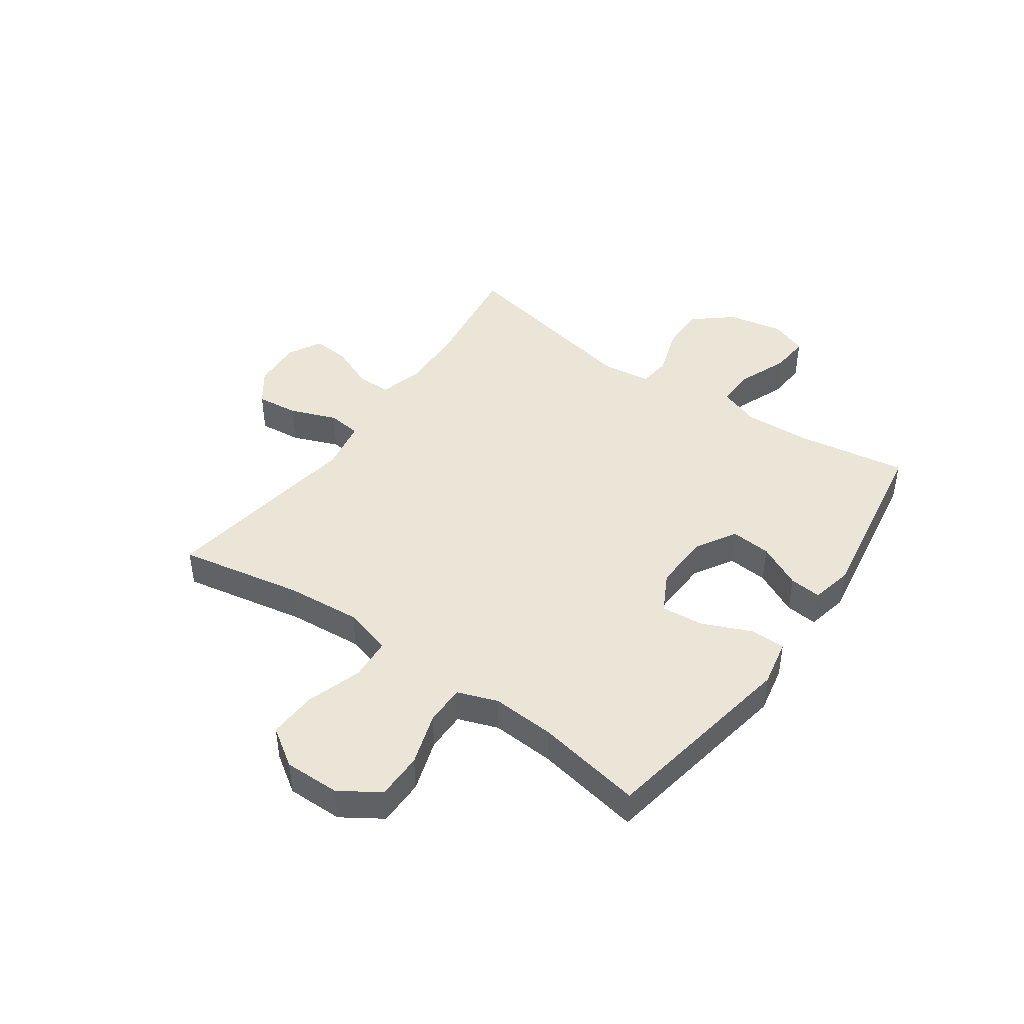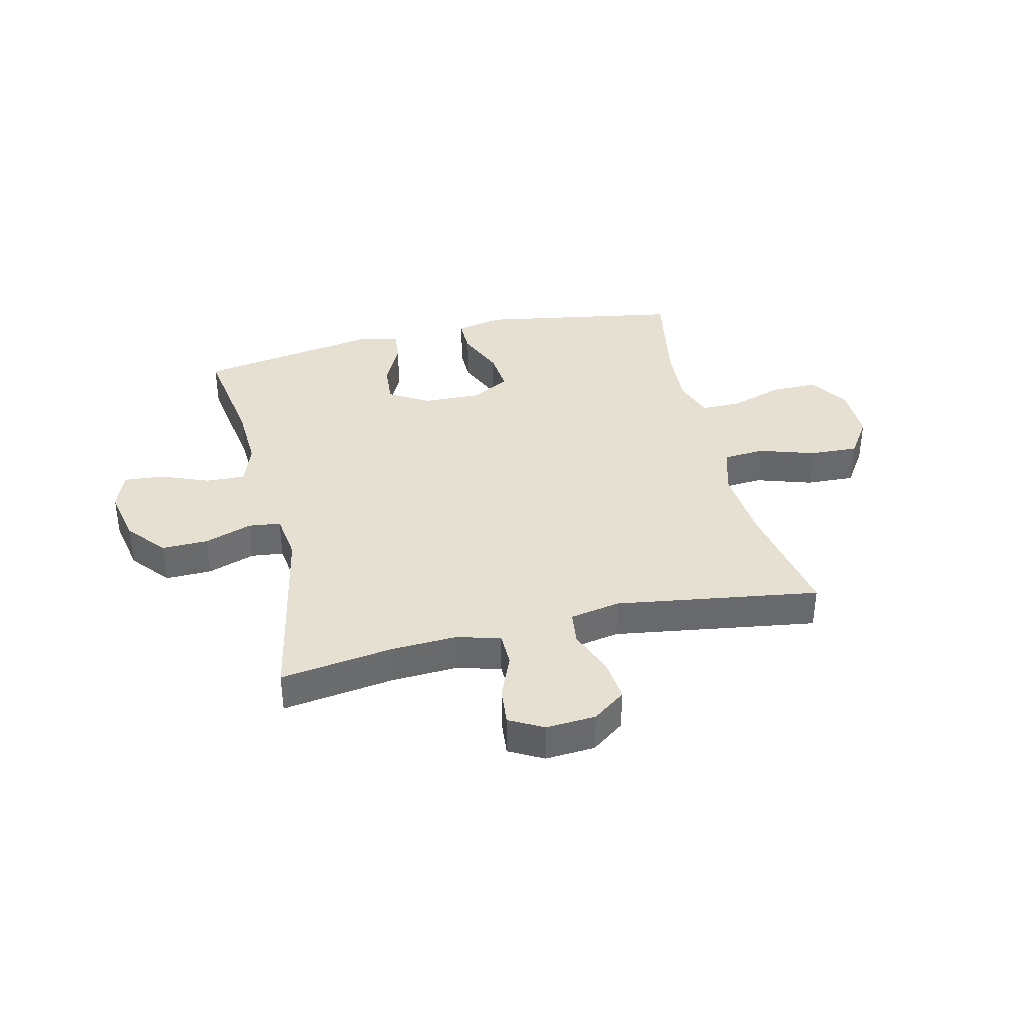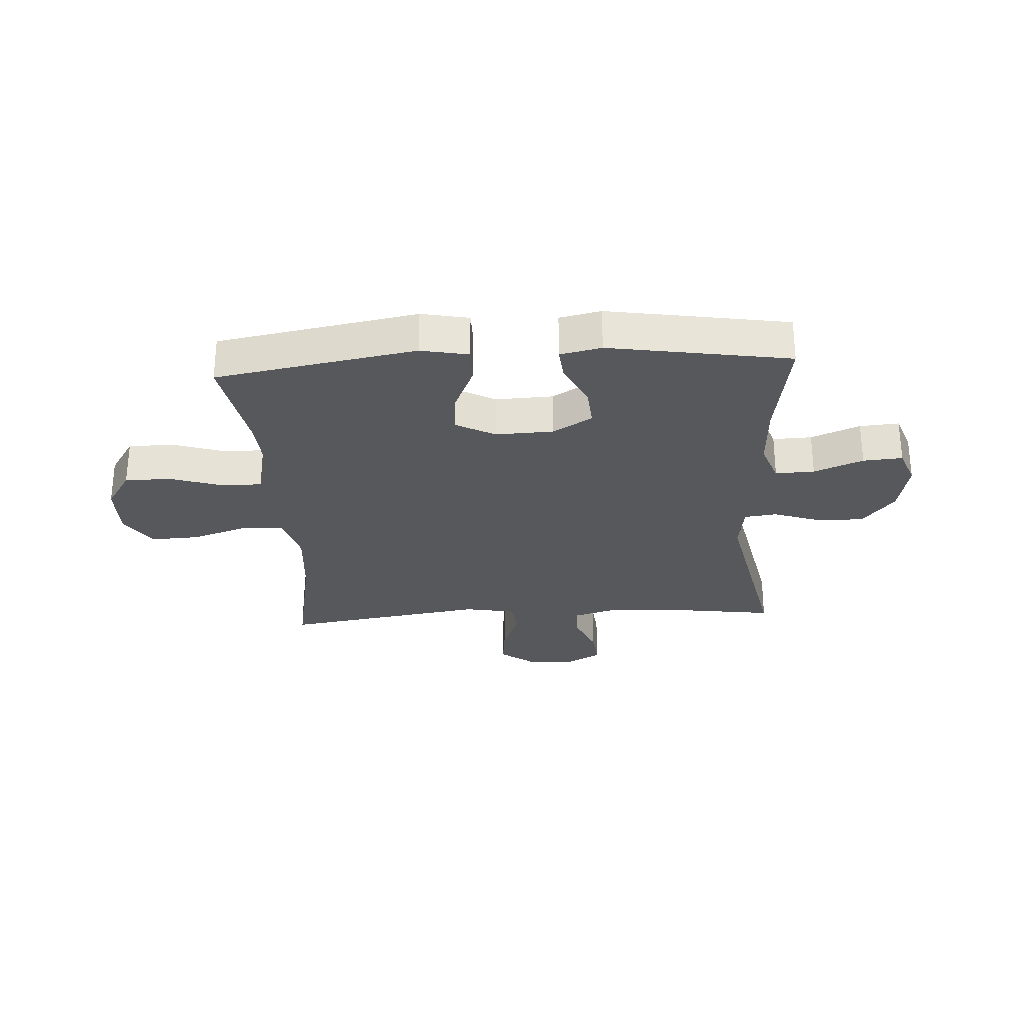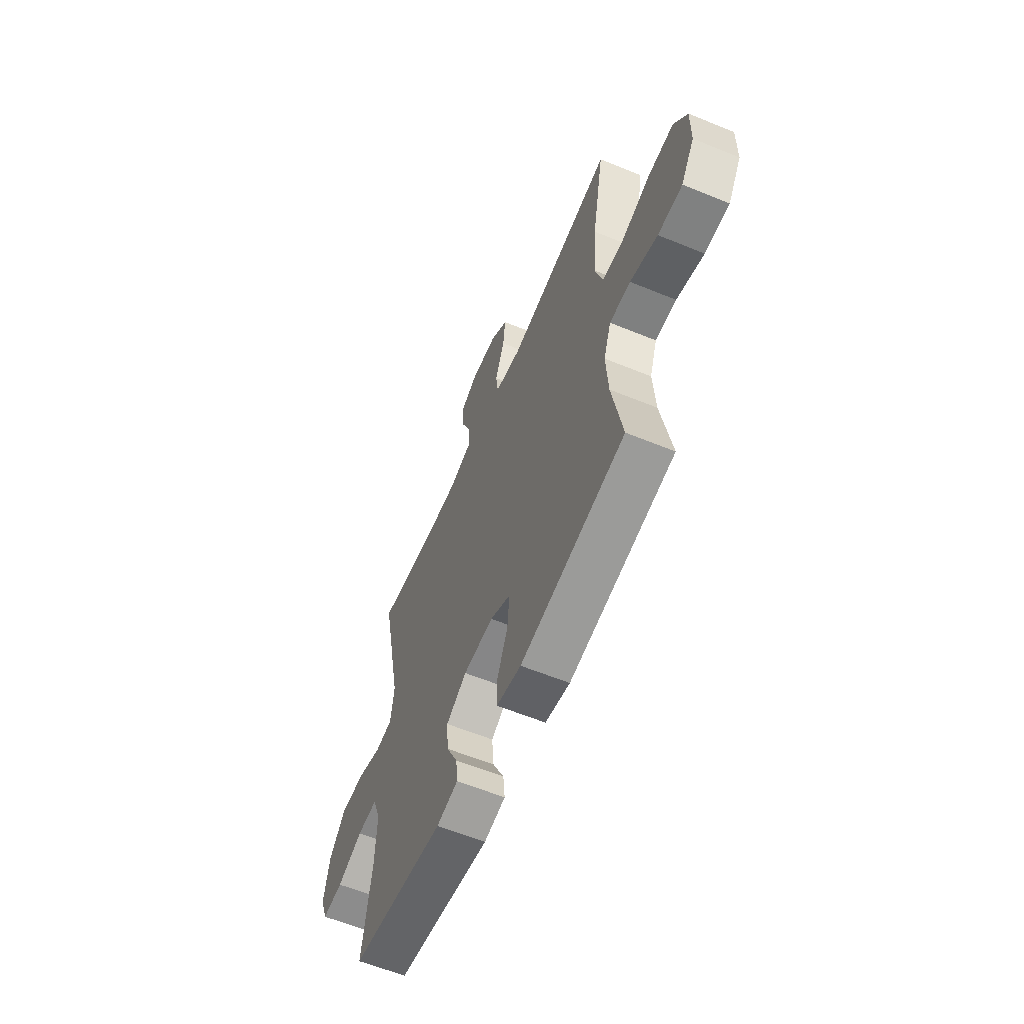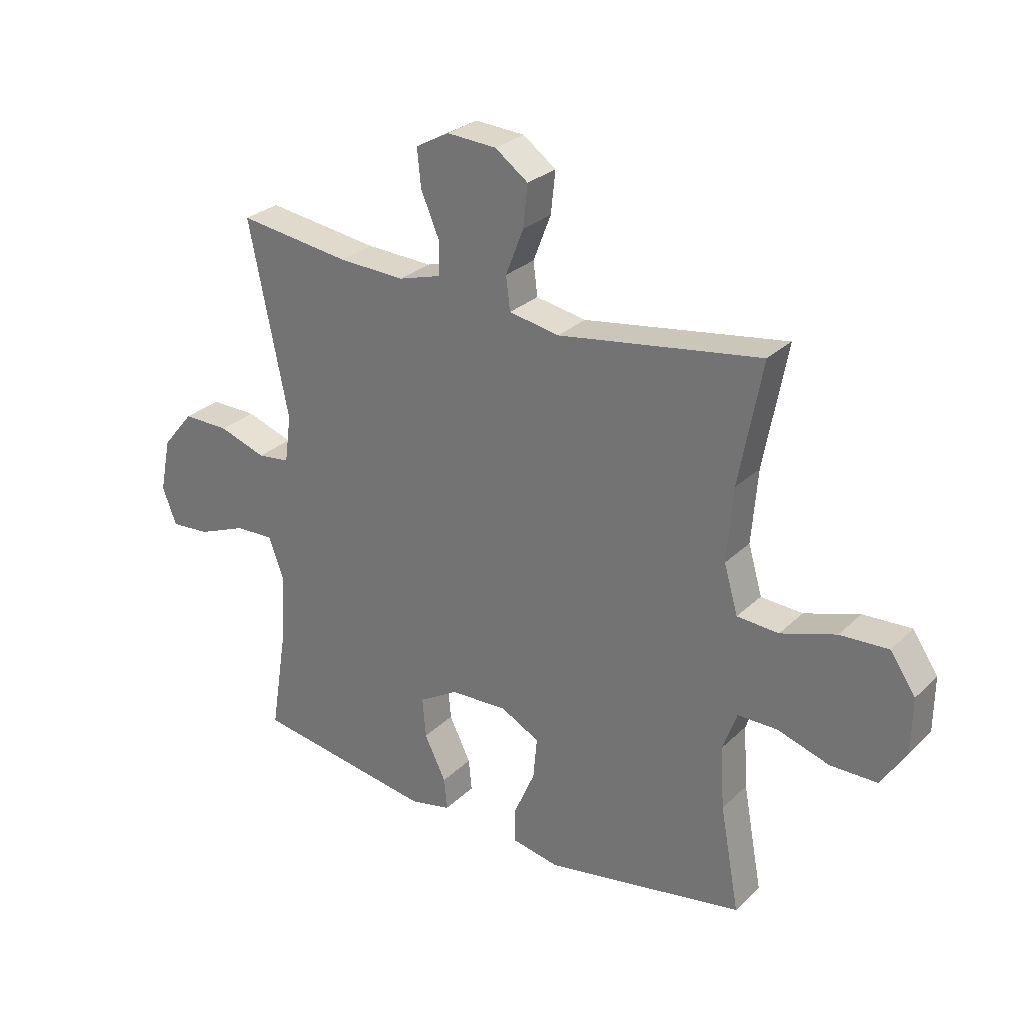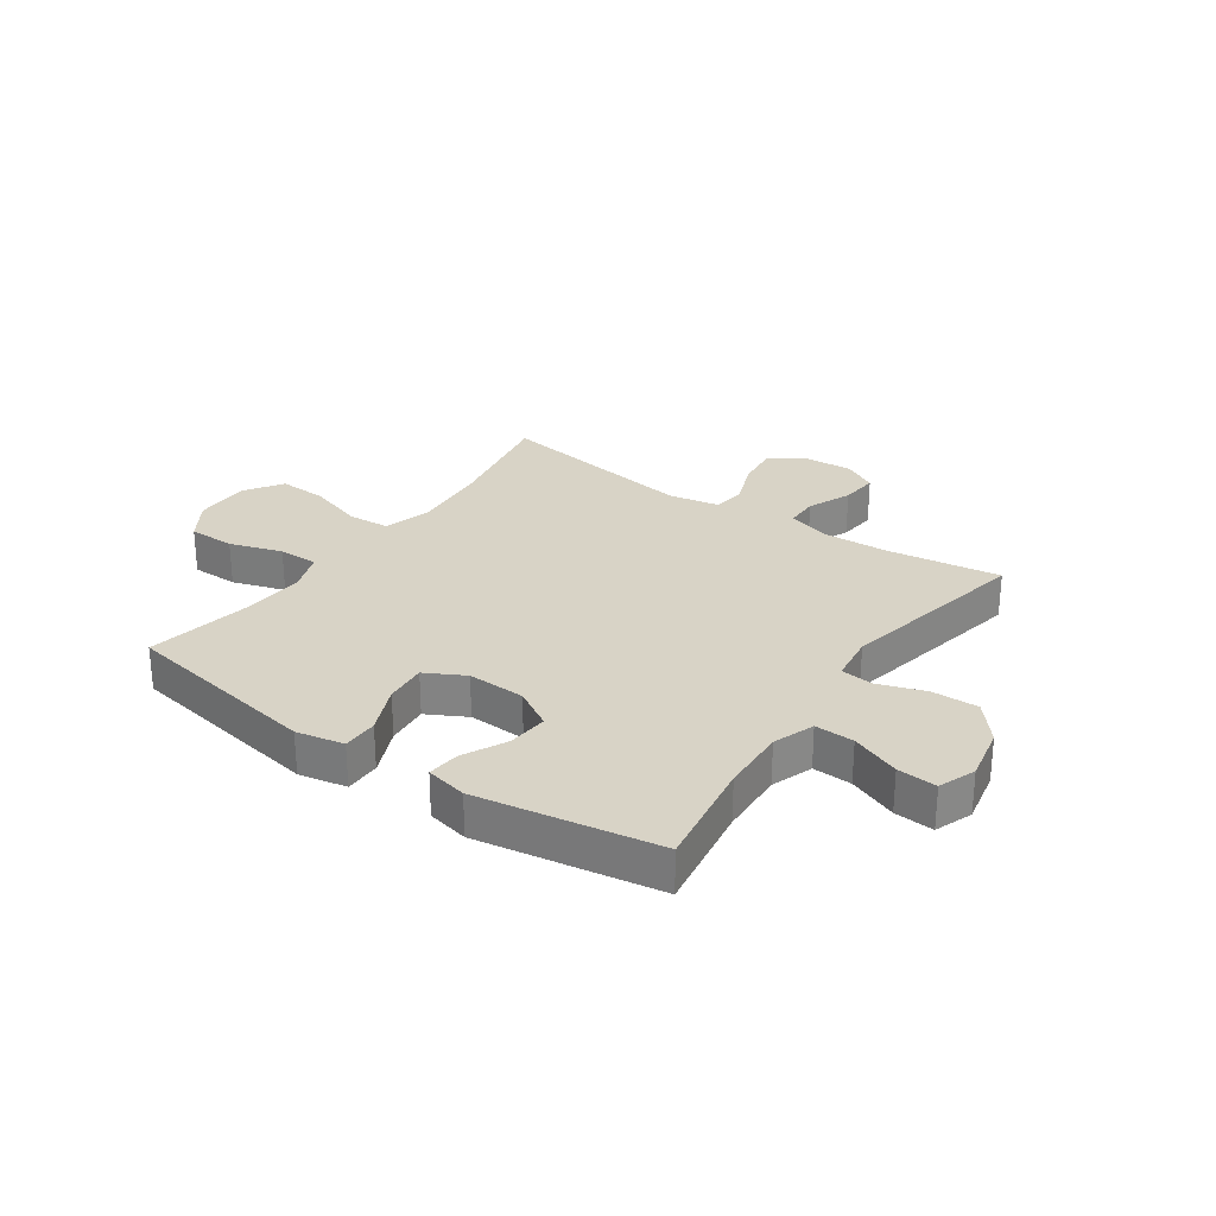
<metadata>
{"format":"obj","ext":"obj","renderer":"f3d","projection":"perspective","resolution":1024,"background":"white","views":[{"elev":44.4,"azim":125.1,"up":"+Y"},{"elev":37.7,"azim":-13.4,"up":"+Y"},{"elev":-28.6,"azim":-176.6,"up":"+Y"},{"elev":-60.1,"azim":67.2,"up":"+Z"},{"elev":27.8,"azim":35.3,"up":"+Z"},{"elev":28.0,"azim":-145.2,"up":"+Y"}]}
</metadata>
<code>
o path6276
v -0.1812 0.0375 -0.5634
v -0.1064 0.0375 -0.5473
v -0.112 0.0375 -0.4893
v -0.1514 0.0375 -0.4095
v -0.1577 0.0375 -0.3364
v -0.08625 0.0375 -0.294
v 0.01828 0.0375 -0.29
v 0.08914 0.0375 -0.3276
v 0.08221 0.0375 -0.4041
v 0.04411 0.0375 -0.4917
v 0.04415 0.0375 -0.5562
v 0.1303 0.0375 -0.5734
v 0.4931 0.0375 -0.5101
v 0.458 0.0375 -0.3185
v 0.4506 0.0375 -0.2047
v 0.4766 0.0375 -0.1325
v 0.549 0.0375 -0.1327
v 0.6438 0.0375 -0.1631
v 0.7283 0.0375 -0.1628
v 0.7745 0.0375 -0.09174
v 0.7755 0.0375 0.00893
v 0.7296 0.0375 0.07741
v 0.6415 0.0375 0.07321
v 0.5413 0.0375 0.04075
v 0.4654 0.0375 0.04569
v 0.4401 0.0375 0.1333
v 0.451 0.0375 0.2675
v 0.4931 0.0375 0.4916
v 0.1247 0.0375 0.4356
v 0.03318 0.0375 0.4525
v 0.02561 0.0375 0.5133
v 0.058 0.0375 0.5967
v 0.066 0.0375 0.6728
v 0.005814 0.0375 0.7165
v -0.08425 0.0375 0.7222
v -0.1453 0.0375 0.6889
v -0.1386 0.0375 0.6209
v -0.1051 0.0375 0.5418
v -0.1061 0.0375 0.4806
v -0.1839 0.0375 0.4579
v -0.3051 0.0375 0.4633
v -0.5088 0.0375 0.4916
v -0.437 0.0375 0.1398
v -0.4487 0.0375 0.05271
v -0.5073 0.0375 0.04576
v -0.593 0.0375 0.0749
v -0.6771 0.0375 0.07623
v -0.7348 0.0375 0.006817
v -0.7547 0.0375 -0.09252
v -0.7293 0.0375 -0.16
v -0.658 0.0375 -0.1547
v -0.5692 0.0375 -0.119
v -0.4984 0.0375 -0.1164
v -0.4715 0.0375 -0.1908
v -0.477 0.0375 -0.3095
v -0.5088 0.0375 -0.5101
v -0.1812 -0.0375 -0.5634
v -0.1064 -0.0375 -0.5473
v -0.112 -0.0375 -0.4893
v -0.1514 -0.0375 -0.4095
v -0.1577 -0.0375 -0.3364
v -0.08625 -0.0375 -0.294
v 0.01828 -0.0375 -0.29
v 0.08914 -0.0375 -0.3276
v 0.08221 -0.0375 -0.4041
v 0.04411 -0.0375 -0.4917
v 0.04415 -0.0375 -0.5562
v 0.1303 -0.0375 -0.5734
v 0.4931 -0.0375 -0.5101
v 0.458 -0.0375 -0.3185
v 0.4506 -0.0375 -0.2047
v 0.4766 -0.0375 -0.1325
v 0.549 -0.0375 -0.1327
v 0.6438 -0.0375 -0.1631
v 0.7283 -0.0375 -0.1628
v 0.7745 -0.0375 -0.09174
v 0.7755 -0.0375 0.00893
v 0.7296 -0.0375 0.07741
v 0.6415 -0.0375 0.07321
v 0.5413 -0.0375 0.04075
v 0.4654 -0.0375 0.04569
v 0.4401 -0.0375 0.1333
v 0.451 -0.0375 0.2675
v 0.4931 -0.0375 0.4916
v 0.1247 -0.0375 0.4356
v 0.03318 -0.0375 0.4525
v 0.02561 -0.0375 0.5133
v 0.058 -0.0375 0.5967
v 0.066 -0.0375 0.6728
v 0.005814 -0.0375 0.7165
v -0.08425 -0.0375 0.7222
v -0.1453 -0.0375 0.6889
v -0.1386 -0.0375 0.6209
v -0.1051 -0.0375 0.5418
v -0.1061 -0.0375 0.4806
v -0.1839 -0.0375 0.4579
v -0.3051 -0.0375 0.4633
v -0.5088 -0.0375 0.4916
v -0.437 -0.0375 0.1398
v -0.4487 -0.0375 0.05271
v -0.5073 -0.0375 0.04576
v -0.593 -0.0375 0.0749
v -0.6771 -0.0375 0.07623
v -0.7348 -0.0375 0.006817
v -0.7547 -0.0375 -0.09252
v -0.7293 -0.0375 -0.16
v -0.658 -0.0375 -0.1547
v -0.5692 -0.0375 -0.119
v -0.4984 -0.0375 -0.1164
v -0.4715 -0.0375 -0.1908
v -0.477 -0.0375 -0.3095
v -0.5088 -0.0375 -0.5101
v 0.04415 0.0375 -0.5562
v 0.04415 0.0375 -0.5562
v 0.1303 0.0375 -0.5734
v -0.1812 0.0375 -0.5634
v -0.1064 0.0375 -0.5473
v -0.1064 0.0375 -0.5473
v 0.04411 0.0375 -0.4917
v -0.112 0.0375 -0.4893
v 0.4931 0.0375 -0.5101
v 0.4931 0.0375 -0.5101
v -0.5088 0.0375 -0.5101
v -0.5088 0.0375 -0.5101
v 0.08221 0.0375 -0.4041
v -0.1514 0.0375 -0.4095
v 0.458 0.0375 -0.3185
v -0.477 0.0375 -0.3095
v -0.1577 0.0375 -0.3364
v -0.1577 0.0375 -0.3364
v 0.08914 0.0375 -0.3276
v 0.08914 0.0375 -0.3276
v -0.08625 0.0375 -0.294
v 0.01828 0.0375 -0.29
v 0.4506 0.0375 -0.2047
v -0.4715 0.0375 -0.1908
v 0.4766 0.0375 -0.1325
v 0.4766 0.0375 -0.1325
v -0.4984 0.0375 -0.1164
v -0.4984 0.0375 -0.1164
v 0.549 0.0375 -0.1327
v 0.6438 0.0375 -0.1631
v 0.7283 0.0375 -0.1628
v 0.7745 0.0375 -0.09174
v -0.7547 0.0375 -0.09252
v -0.7293 0.0375 -0.16
v -0.7293 0.0375 -0.16
v -0.658 0.0375 -0.1547
v -0.5692 0.0375 -0.119
v -0.7348 0.0375 0.006817
v 0.7755 0.0375 0.00893
v -0.6771 0.0375 0.07623
v 0.7296 0.0375 0.07741
v 0.5413 0.0375 0.04075
v 0.4654 0.0375 0.04569
v 0.4654 0.0375 0.04569
v 0.6415 0.0375 0.07321
v 0.4401 0.0375 0.1333
v -0.593 0.0375 0.0749
v -0.5073 0.0375 0.04576
v -0.4487 0.0375 0.05271
v -0.4487 0.0375 0.05271
v -0.437 0.0375 0.1398
v 0.451 0.0375 0.2675
v -0.5088 0.0375 0.4916
v -0.5088 0.0375 0.4916
v -0.1839 0.0375 0.4579
v -0.3051 0.0375 0.4633
v 0.1247 0.0375 0.4356
v 0.03318 0.0375 0.4525
v 0.03318 0.0375 0.4525
v 0.02561 0.0375 0.5133
v -0.1061 0.0375 0.4806
v -0.1061 0.0375 0.4806
v 0.4931 0.0375 0.4916
v 0.4931 0.0375 0.4916
v -0.1051 0.0375 0.5418
v 0.058 0.0375 0.5967
v -0.1386 0.0375 0.6209
v 0.066 0.0375 0.6728
v -0.1453 0.0375 0.6889
v -0.1453 0.0375 0.6889
v 0.005814 0.0375 0.7165
v -0.08425 0.0375 0.7222
v 0.04415 -0.0375 -0.5562
v 0.04415 -0.0375 -0.5562
v 0.1303 -0.0375 -0.5734
v -0.1812 -0.0375 -0.5634
v -0.1064 -0.0375 -0.5473
v -0.1064 -0.0375 -0.5473
v 0.04411 -0.0375 -0.4917
v -0.112 -0.0375 -0.4893
v 0.4931 -0.0375 -0.5101
v 0.4931 -0.0375 -0.5101
v -0.5088 -0.0375 -0.5101
v -0.5088 -0.0375 -0.5101
v 0.08221 -0.0375 -0.4041
v -0.1514 -0.0375 -0.4095
v 0.458 -0.0375 -0.3185
v -0.477 -0.0375 -0.3095
v -0.1577 -0.0375 -0.3364
v -0.1577 -0.0375 -0.3364
v 0.08914 -0.0375 -0.3276
v 0.08914 -0.0375 -0.3276
v -0.08625 -0.0375 -0.294
v 0.01828 -0.0375 -0.29
v 0.4506 -0.0375 -0.2047
v -0.4715 -0.0375 -0.1908
v 0.4766 -0.0375 -0.1325
v 0.4766 -0.0375 -0.1325
v -0.4984 -0.0375 -0.1164
v -0.4984 -0.0375 -0.1164
v 0.549 -0.0375 -0.1327
v 0.6438 -0.0375 -0.1631
v 0.7283 -0.0375 -0.1628
v 0.7745 -0.0375 -0.09174
v -0.7547 -0.0375 -0.09252
v -0.7293 -0.0375 -0.16
v -0.7293 -0.0375 -0.16
v -0.658 -0.0375 -0.1547
v -0.5692 -0.0375 -0.119
v -0.7348 -0.0375 0.006817
v 0.7755 -0.0375 0.00893
v -0.6771 -0.0375 0.07623
v 0.7296 -0.0375 0.07741
v 0.5413 -0.0375 0.04075
v 0.4654 -0.0375 0.04569
v 0.4654 -0.0375 0.04569
v 0.6415 -0.0375 0.07321
v 0.4401 -0.0375 0.1333
v -0.593 -0.0375 0.0749
v -0.5073 -0.0375 0.04576
v -0.4487 -0.0375 0.05271
v -0.4487 -0.0375 0.05271
v -0.437 -0.0375 0.1398
v 0.451 -0.0375 0.2675
v -0.5088 -0.0375 0.4916
v -0.5088 -0.0375 0.4916
v -0.1839 -0.0375 0.4579
v -0.3051 -0.0375 0.4633
v 0.1247 -0.0375 0.4356
v 0.03318 -0.0375 0.4525
v 0.03318 -0.0375 0.4525
v 0.02561 -0.0375 0.5133
v -0.1061 -0.0375 0.4806
v -0.1061 -0.0375 0.4806
v 0.4931 -0.0375 0.4916
v 0.4931 -0.0375 0.4916
v -0.1051 -0.0375 0.5418
v 0.058 -0.0375 0.5967
v -0.1386 -0.0375 0.6209
v 0.066 -0.0375 0.6728
v -0.1453 -0.0375 0.6889
v -0.1453 -0.0375 0.6889
v 0.005814 -0.0375 0.7165
v -0.08425 -0.0375 0.7222
f 214 229 213
f 199 187 193
f 241 230 236
f 221 231 222
f 244 250 249
f 206 241 242
f 232 231 221
f 205 235 233
f 200 201 208
f 245 242 244
f 221 222 220
f 201 205 208
f 220 217 218
f 250 255 251
f 216 229 214
f 241 236 247
f 239 242 245
f 185 187 191
f 207 203 199
f 225 229 223
f 205 242 235
f 213 226 209
f 192 188 189
f 188 198 195
f 203 227 206
f 235 239 240
f 195 198 200
f 227 209 226
f 198 201 200
f 209 227 203
f 206 230 241
f 220 222 217
f 206 227 230
f 191 187 197
f 205 233 208
f 251 255 256
f 255 250 252
f 209 203 207
f 223 229 216
f 222 231 224
f 235 240 237
f 199 197 187
f 251 256 253
f 242 239 235
f 245 244 249
f 203 197 199
f 215 216 214
f 226 213 229
f 249 250 251
f 208 233 211
f 198 188 192
f 211 232 221
f 206 242 205
f 211 233 232
f 114 12 68 186
f 1 118 190 57
f 10 11 67 66
f 2 3 59 58
f 12 122 194 68
f 124 1 57 196
f 9 10 66 65
f 3 4 60 59
f 13 14 70 69
f 55 56 112 111
f 4 130 202 60
f 132 9 65 204
f 5 6 62 61
f 7 8 64 63
f 14 15 71 70
f 54 55 111 110
f 6 7 63 62
f 15 138 210 71
f 140 54 110 212
f 17 18 74 73
f 18 19 75 74
f 19 20 76 75
f 49 147 219 105
f 50 51 107 106
f 51 52 108 107
f 16 17 73 72
f 52 53 109 108
f 48 49 105 104
f 20 21 77 76
f 47 48 104 103
f 21 22 78 77
f 24 156 228 80
f 23 24 80 79
f 22 23 79 78
f 25 26 82 81
f 46 47 103 102
f 45 46 102 101
f 162 45 101 234
f 43 44 100 99
f 26 27 83 82
f 166 43 99 238
f 40 41 97 96
f 29 171 243 85
f 30 31 87 86
f 174 40 96 246
f 176 29 85 248
f 27 28 84 83
f 41 42 98 97
f 38 39 95 94
f 31 32 88 87
f 37 38 94 93
f 32 33 89 88
f 182 37 93 254
f 33 34 90 89
f 35 36 92 91
f 34 35 91 90
f 142 141 157
f 127 121 115
f 169 164 158
f 149 150 159
f 172 177 178
f 134 170 169
f 160 149 159
f 133 161 163
f 128 136 129
f 173 172 170
f 149 148 150
f 129 136 133
f 148 146 145
f 178 179 183
f 144 142 157
f 169 175 164
f 167 173 170
f 113 119 115
f 135 127 131
f 153 151 157
f 133 163 170
f 141 137 154
f 120 117 116
f 116 123 126
f 131 134 155
f 163 168 167
f 123 128 126
f 155 154 137
f 126 128 129
f 137 131 155
f 134 169 158
f 148 145 150
f 134 158 155
f 119 125 115
f 133 136 161
f 179 184 183
f 183 180 178
f 137 135 131
f 151 144 157
f 150 152 159
f 163 165 168
f 127 115 125
f 179 181 184
f 170 163 167
f 173 177 172
f 131 127 125
f 143 142 144
f 154 157 141
f 177 179 178
f 136 139 161
f 126 120 116
f 139 149 160
f 134 133 170
f 139 160 161

</code>
